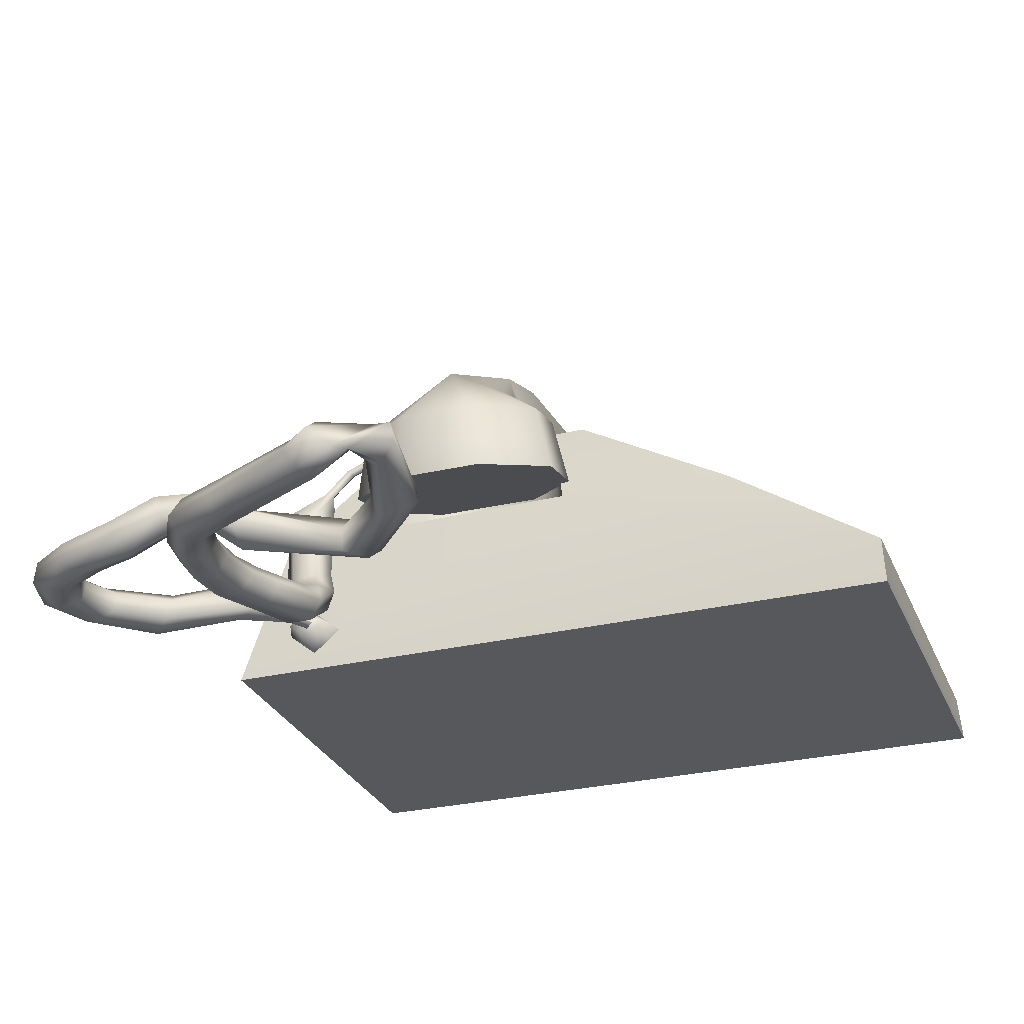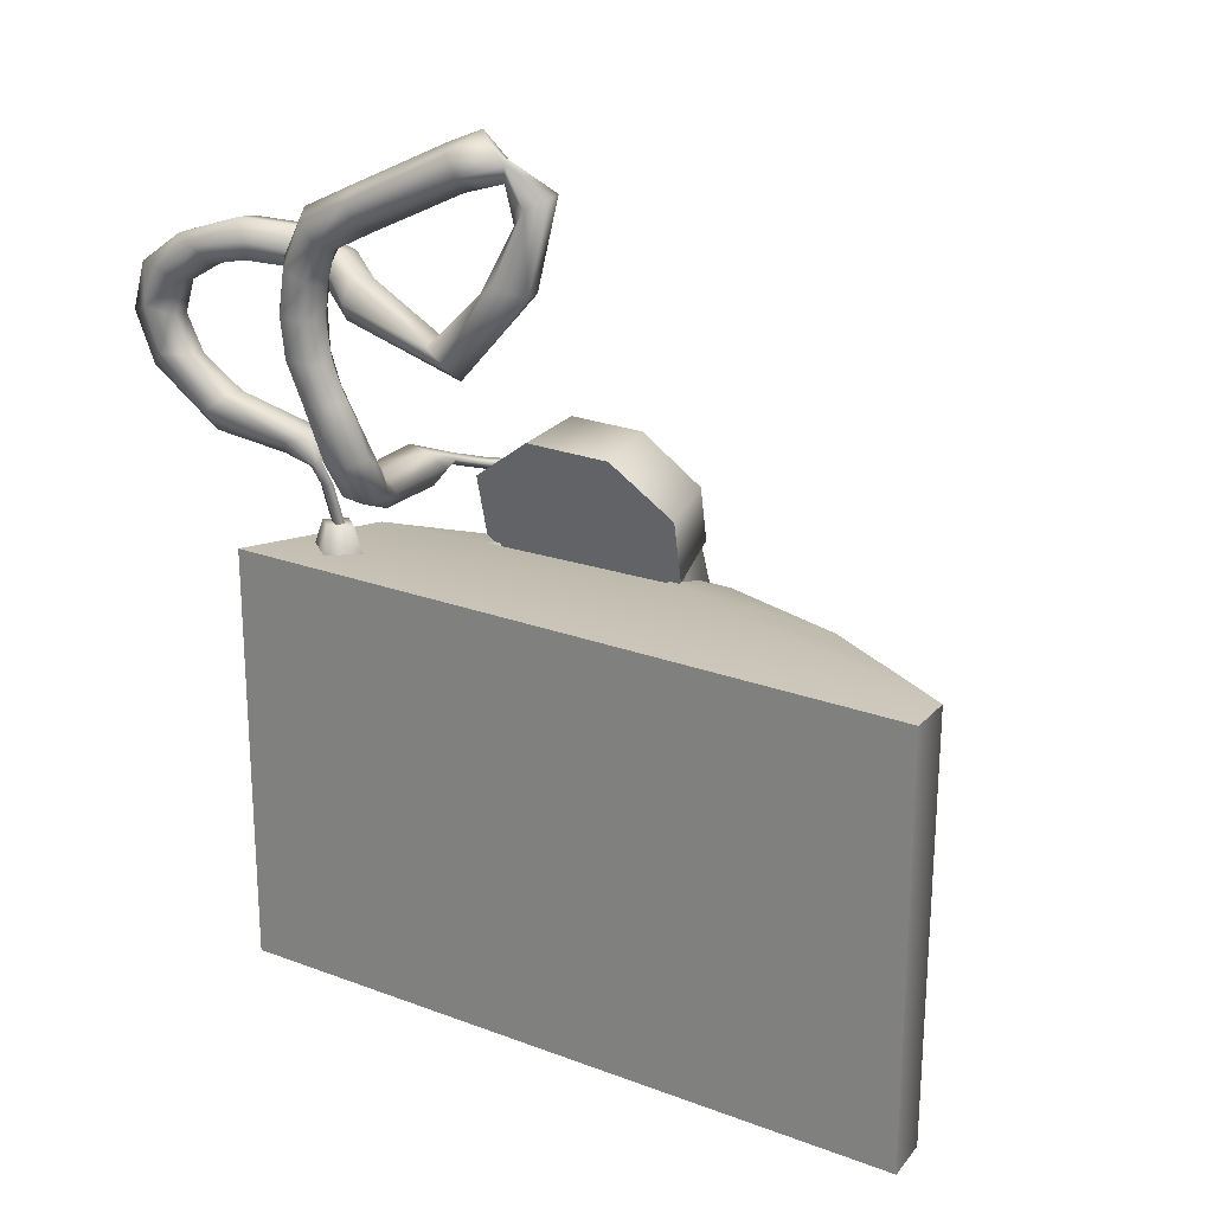
<metadata>
{"format":"obj","ext":"obj","renderer":"f3d","projection":"perspective","resolution":1024,"background":"white","views":[{"elev":-28.1,"azim":19.8,"up":"+Y"},{"elev":23.1,"azim":32.9,"up":"+Z"}]}
</metadata>
<code>
o Telephone01_LOD0_telephone_lp.001
v -0.03009 0.1107 -0.04309
v -0.03012 0.1262 -0.04313
v 0.00402 0.1107 -0.04307
v 0.003993 0.1263 -0.04311
v -0.03013 0.1262 -0.05072
v 0.004011 0.1107 -0.05065
v -0.0301 0.1107 -0.05067
v 0.003984 0.1263 -0.05069
v -0.02971 0.1091 0.03533
v -0.02972 0.1091 0.02789
v -0.02975 0.1247 0.02785
v 0.004365 0.1247 0.02787
v 0.004391 0.1091 0.02791
v -0.02974 0.1247 0.03528
v 0.004374 0.1247 0.03531
v 0.0044 0.1092 0.03535
v 0.02253 0.1159 -0.08171
v -0.04829 0.1158 -0.08175
v 0.01231 0.1159 -0.07457
v -0.003999 0.1159 -0.06963
v -0.03802 0.1158 -0.0746
v -0.03771 0.07178 0.0597
v -0.02139 0.07179 0.05475
v 0.01261 0.07183 0.05973
v -0.003714 0.07181 -0.0695
v -0.02167 0.1159 -0.06964
v -0.03771 0.07178 -0.07448
v -0.0502 0.07176 -0.08364
v 0.0251 0.07185 -0.08359
v 0.01261 0.07183 -0.07445
v -0.02139 0.07179 -0.06951
v -0.05708 0.07175 -0.09652
v -0.003714 0.07181 0.05477
v 0.02303 0.1162 0.06676
v -0.03756 0.1161 0.05957
v 0.01276 0.1162 0.05961
v 0.03221 0.07185 0.08348
v 0.0251 0.07185 0.06889
v -0.003579 0.1161 0.05464
v -0.003714 0.07181 0.05477
v -0.02125 0.1161 0.05463
v -0.04778 0.1161 0.06671
v 0.01261 0.07183 0.05973
v -0.02139 0.07179 0.05475
v -0.03771 0.07178 0.0597
v -0.05708 0.07175 0.08171
v -0.0502 0.07176 0.06884
v -0.08941 0.00626 0.09062
v -0.08934 0.009949 0.1017
v -0.07708 0.01652 0.0906
v -0.0813 0.01664 0.1017
v -0.08945 0.02676 0.09057
v -0.09737 0.01662 0.1017
v -0.1018 0.0165 0.09059
v -0.08936 0.0233 0.1016
v 0.03221 0.07185 -0.09817
v 0.0251 0.07185 0.06889
v -0.1287 -0.000401 0.08742
v -0.0502 0.07176 0.06884
v -0.05708 0.07175 0.08171
v -0.003714 0.07181 -0.0695
v -0.03771 0.07178 -0.07448
v -0.0502 0.07176 -0.08364
v 0.0251 0.07185 -0.08359
v 0.01261 0.07183 -0.07445
v -0.02139 0.07179 -0.06951
v -0.05708 0.07175 -0.09652
v 0.03221 0.07185 -0.09817
v -0.1287 -0.000401 -0.1019
v 0.03221 0.07185 0.08348
v 0.03221 0.07185 -0.09817
v -0.1089 0.07 -0.09493
v -0.05708 0.07175 -0.09652
v 0.1807 0.02094 -0.1016
v 0.1125 0.06885 -0.0957
v 0.03706 0.1159 -0.0817
v 0.1825 -5.4e-05 -0.1017
v -0.06657 0.1159 -0.08177
v -0.04829 0.1158 -0.08175
v 0.02253 0.1159 -0.08171
v -0.04778 0.1161 0.06671
v 0.1125 0.06885 0.08114
v -0.1089 0.07 0.0804
v -0.05708 0.07175 0.08171
v -0.04778 0.1161 0.06671
v 0.03221 0.07185 0.08348
v 0.03757 0.1162 0.06677
v -0.1287 -0.000401 0.08742
v -0.06657 0.1159 0.0667
v 0.02303 0.1162 0.06676
v 0.1814 0.02133 0.08737
v 0.1825 -5.4e-05 0.08762
v 0.03706 0.1159 -0.0817
v -0.06657 0.1159 -0.08177
v 0.02303 0.1162 0.06676
v 0.106 0.08126 0.04849
v 0.1551 0.05021 0.02433
v 0.1244 0.06918 -0.06308
v 0.1056 0.08103 -0.06313
v 0.06824 0.1047 -0.01847
v 0.1622 0.04568 0.003875
v 0.1417 0.05834 -0.0545
v 0.07549 0.1003 0.02414
v 0.07528 0.1002 -0.03894
v 0.08841 0.0919 -0.05463
v 0.1436 0.05782 -0.05511
v 0.1385 0.04977 -0.05688
v 0.1379 0.04974 -0.05641
v 0.1394 0.06115 -0.0608
v 0.1283 0.06964 -0.03825
v 0.1297 0.06764 -0.03785
v 0.1276 0.06897 -0.03821
v 0.1386 0.06095 -0.06025
v 0.1445 0.05805 -0.05566
v 0.1328 0.05284 -0.06156
v 0.127 0.06931 -0.04061
v 0.1276 0.06998 -0.04064
v 0.1303 0.06832 -0.03788
v 0.1334 0.05288 -0.06202
v 0.06831 0.1048 0.003646
v 0.08873 0.09209 0.0399
v 0.142 0.05853 0.04003
v 0.1248 0.0694 0.04853
v 0.09768 0.07218 0.04857
v 0.1165 0.06032 0.04861
v 0.1337 0.04944 0.0401
v 0.1469 0.04111 0.02439
v 0.1539 0.03659 0.003895
v 0.1538 0.03655 -0.01824
v 0.1621 0.04564 -0.01824
v 0.1466 0.04099 -0.03875
v 0.1549 0.05008 -0.03875
v 0.1334 0.04926 -0.05449
v 0.1161 0.06009 -0.06308
v 0.08041 0.08302 0.03997
v 0.06717 0.09127 0.02419
v 0.05999 0.0957 0.003666
v 0.05992 0.09566 -0.01846
v 0.06698 0.09114 -0.03894
v 0.0801 0.08282 -0.05462
v 0.09731 0.07195 -0.06312
v 0.1436 0.05782 -0.05511
v 0.1379 0.04974 -0.05641
v 0.1386 0.06095 -0.06025
v 0.1328 0.05284 -0.06156
v 0.0049 0.1264 -0.04864
v 0.002916 0.1471 0.07537
v 0.004341 0.1563 0.04437
v 0.005709 0.1599 -0.006728
v 0.003743 0.157 -0.05317
v 0.0012 0.148 -0.08905
v -0.03117 0.1479 -0.08886
v -0.03485 0.1117 0.06888
v -0.03399 0.1264 -0.04841
v -0.02945 0.1471 0.07556
v -0.03298 0.1569 -0.05295
v -0.03306 0.1246 0.03998
v -0.03154 0.1563 0.04457
v -0.03398 0.1599 -0.006497
v -0.03643 0.1125 -0.08249
v 0.008241 0.1118 0.06863
v 0.005823 0.1246 0.03975
v -0.04059 0.1276 -0.1066
v 0.006661 0.1125 -0.08274
v 0.02725 0.1105 -0.1027
v 0.0275 0.1046 -0.1283
v 0.001778 0.1001 -0.1487
v -0.03291 0.1001 -0.1485
v -0.05821 0.1045 -0.1278
v -0.05744 0.1105 -0.1022
v -0.01545 0.1272 -0.1357
v 0.01003 0.1273 -0.107
v 0.008705 0.0857 -0.07558
v -0.06285 0.07458 -0.1233
v 0.03229 0.07464 -0.1238
v 0.003995 0.06999 -0.1449
v 0.03222 0.08113 -0.09569
v -0.03499 0.06997 -0.1447
v -0.06221 0.08108 -0.09514
v -0.03828 0.08568 -0.0753
v 0.03003 0.1033 0.1139
v 0.004733 0.09863 0.1345
v -0.02995 0.09861 0.1347
v -0.05568 0.1033 0.1144
v -0.05544 0.1095 0.08881
v 0.02925 0.1095 0.08832
v 0.005754 0.1294 0.09249
v -0.01285 0.1309 0.1144
v -0.0319 0.1294 0.09271
v -0.03711 0.08552 0.06117
v -0.06103 0.08067 0.08139
v -0.03252 0.0689 0.1312
v 0.03544 0.07383 0.1093
v 0.007283 0.06892 0.131
v -0.06114 0.07378 0.1099
v 0.03473 0.08072 0.08083
v 0.01039 0.08555 0.06089
v 0.008705 0.0857 -0.07558
v -0.06285 0.07458 -0.1233
v 0.03229 0.07464 -0.1238
v 0.003995 0.06999 -0.1449
v 0.03222 0.08113 -0.09569
v -0.03499 0.06997 -0.1447
v -0.06221 0.08108 -0.09514
v -0.03828 0.08568 -0.0753
v -0.03711 0.08552 0.06117
v -0.06103 0.08067 0.08139
v -0.03252 0.0689 0.1312
v 0.03544 0.07383 0.1093
v 0.007283 0.06892 0.131
v -0.06114 0.07378 0.1099
v 0.03473 0.08072 0.08083
v 0.01039 0.08555 0.06089
v -0.08618 0.01722 0.1005
v -0.08846 0.01448 0.09944
v -0.09178 0.01663 0.09877
v -0.08945 0.01935 0.09989
v -0.08825 0.01301 0.1198
v -0.09066 0.01022 0.1189
v -0.09176 0.015 0.1201
v -0.09417 0.01221 0.1193
v -0.07741 0.0747 0.1145
v -0.06573 0.08875 0.1125
v -0.07441 0.07519 0.1171
v -0.07147 0.07394 0.1149
v -0.06483 0.08758 0.1077
v -0.07429 0.07351 0.1123
v -0.06345 0.08632 0.1108
v -0.0665 0.09039 0.1094
v -0.05797 0.09328 0.1098
v -0.0571 0.08838 0.1111
v -0.05717 0.09157 0.1129
v -0.05683 0.09032 0.108
v -0.1121 0.01257 0.1286
v -0.1666 0.001875 0.1639
v -0.1562 0.005853 0.1641
v -0.1551 0.01524 0.1631
v -0.164 0.02049 0.1603
v -0.1738 0.01642 0.1578
v -0.1744 0.007029 0.1567
v -0.1441 0.001654 0.1434
v -0.1369 0.004802 0.15
v -0.1342 0.01402 0.1505
v -0.1376 0.01994 0.1437
v -0.1425 0.01671 0.1359
v -0.1429 0.00734 0.1342
v -0.1068 0.006162 0.1359
v -0.09663 0.009482 0.1387
v -0.09472 0.01884 0.1392
v -0.1116 0.0217 0.1313
v -0.1026 0.02484 0.1361
v -0.07822 0.06727 0.1042
v -0.08956 0.06752 0.1045
v -0.09517 0.06723 0.1128
v -0.08941 0.06563 0.1209
v -0.07854 0.06318 0.1207
v -0.07256 0.03452 0.112
v -0.07831 0.03514 0.1042
v -0.08917 0.03231 0.1047
v -0.094 0.0306 0.1131
v -0.08775 0.03063 0.121
v -0.0764 0.03131 0.1205
v -0.06781 0.02231 0.1181
v -0.07328 0.01604 0.1128
v -0.08411 0.0138 0.1147
v -0.08906 0.01706 0.1225
v -0.08292 0.02161 0.1291
v -0.07161 0.02172 0.1287
v -0.06633 0.009783 0.1348
v -0.07225 0.001984 0.133
v -0.08367 0.002382 0.1322
v -0.08928 0.01034 0.1343
v -0.08401 0.01738 0.1386
v -0.07357 0.01613 0.1422
v -0.07667 0.009616 0.1578
v -0.08197 0.00137 0.1562
v -0.0923 0.001221 0.1556
v -0.09809 0.009241 0.1509
v -0.09443 0.01738 0.1547
v -0.08573 0.01742 0.1609
v -0.08257 0.008819 0.1723
v -0.08805 0.000957 0.172
v -0.09927 0.000202 0.1734
v -0.1053 0.007616 0.1705
v -0.1008 0.0162 0.1703
v -0.09064 0.01776 0.1744
v -0.08622 0.009975 0.1903
v -0.09088 0.001548 0.1898
v -0.1018 0.000927 0.1908
v -0.1078 0.008742 0.1927
v -0.1028 0.01714 0.193
v -0.09136 0.01784 0.1928
v -0.08471 0.009902 0.2029
v -0.08892 0.001449 0.2054
v -0.09897 0.000773 0.2098
v -0.1043 0.008529 0.2129
v -0.09906 0.01694 0.2127
v -0.08807 0.01754 0.2103
v -0.07976 0.009287 0.2188
v -0.08249 0.00079 0.2223
v -0.08939 0.00014 0.2299
v -0.09257 0.00785 0.2346
v -0.08772 0.01626 0.2328
v -0.07888 0.01681 0.2268
v -0.06091 0.009241 0.2285
v -0.06281 0.000777 0.2324
v -0.06723 8.3e-05 0.2411
v -0.06856 0.007777 0.2465
v -0.0642 0.01612 0.2438
v -0.05738 0.01666 0.2362
v -0.01537 0.006501 0.2509
v -0.01462 -0.000204 0.2575
v -0.01941 0.000962 0.266
v -0.02431 0.009211 0.2683
v -0.02329 0.01665 0.2625
v -0.01622 0.01634 0.2551
v -0.000571 0.01116 0.2553
v 0.002293 0.006939 0.2635
v -0.002159 0.006422 0.269
v -0.01195 0.01417 0.2738
v -0.01208 0.02175 0.264
v -0.00204 0.01372 0.2572
v 0.009886 0.007998 0.2475
v 0.01718 0.01419 0.2512
v 0.01497 0.02348 0.251
v 0.005619 0.02681 0.2466
v -0.000942 0.021 0.2415
v 0.002625 0.01223 0.2396
v 0.000498 -0.000385 0.2189
v 0.01355 0.004981 0.2154
v 0.01143 0.01426 0.2148
v 0.000661 0.01747 0.2157
v -0.007907 0.01138 0.2162
v -0.006456 0.002215 0.2144
v -0.02216 0.000385 0.1838
v -0.019 0.006714 0.1772
v -0.02136 0.01597 0.1785
v -0.02731 0.01877 0.1859
v -0.03195 0.01247 0.1916
v -0.03225 0.003309 0.1892
v -0.0751 0.006558 0.1984
v -0.07693 0.01158 0.1905
v -0.07367 0.02065 0.19
v -0.06968 0.02514 0.1976
v -0.07004 0.021 0.2061
v -0.07553 0.0128 0.2073
v -0.08655 0.01432 0.2054
v -0.09063 0.01894 0.1979
v -0.09013 0.02843 0.1975
v -0.08633 0.03343 0.2049
v -0.08457 0.0292 0.2132
v -0.08757 0.02018 0.2146
v -0.1001 0.01282 0.2137
v -0.107 0.01492 0.2065
v -0.1122 0.0233 0.206
v -0.1118 0.02925 0.2134
v -0.1072 0.02655 0.2216
v -0.1044 0.01747 0.223
v -0.1197 0.002335 0.2177
v -0.1224 0.005683 0.2091
v -0.1247 0.01486 0.2079
v -0.1258 0.02061 0.2154
v -0.126 0.01702 0.2242
v -0.1262 0.007669 0.2256
v -0.1451 0.000238 0.2124
v -0.1398 0.004331 0.2051
v -0.1399 0.0138 0.2041
v -0.1464 0.01916 0.2097
v -0.154 0.01512 0.2156
v -0.1559 0.005839 0.2153
v -0.1655 0.001098 0.2004
v -0.1577 0.005189 0.1948
v -0.1575 0.0146 0.1937
v -0.1659 0.01995 0.1973
v -0.1753 0.01598 0.201
v -0.1769 0.006619 0.2003
v -0.1731 0.001665 0.1826
v -0.1633 0.005744 0.1799
v -0.1627 0.01515 0.1787
v -0.1721 0.02049 0.1793
v -0.1824 0.01646 0.1796
v -0.1836 0.007101 0.1787
v -0.07211 0.06863 0.1121
v -0.0899 0.008887 0.1299
v -0.09217 0.006188 0.1286
v -0.09388 0.01151 0.1285
v -0.09614 0.008806 0.1272
v -0.1287 -0.000401 -0.1019
v -0.1287 -0.000401 0.08742
v 0.1825 -5.4e-05 0.08762
v 0.1825 -5.4e-05 -0.1017
v -0.04829 0.1158 -0.08175
v 0.01231 0.1159 -0.07457
v 0.02253 0.1159 -0.08171
v -0.03802 0.1158 -0.0746
v -0.003999 0.1159 -0.06963
v 0.01276 0.1162 0.05961
v 0.1825 -5.4e-05 -0.1017
v -0.1287 -0.000401 -0.1019
v 0.1825 -5.4e-05 0.08762
v -0.02167 0.1159 -0.06964
v 0.1814 0.02133 0.08737
v 0.1125 0.06885 -0.0957
v 0.1807 0.02094 -0.1016
v -0.06657 0.1159 0.0667
v -0.03756 0.1161 0.05957
v 0.03757 0.1162 0.06677
v -0.003579 0.1161 0.05464
v -0.02125 0.1161 0.05463
v -0.1089 0.07 0.0804
v -0.1089 0.07 -0.09493
v 0.1125 0.06885 0.08114
f 42 46 47
f 34 43 38
f 20 31 26
f 51 48 50
f 43 39 40
f 7 2 5
f 1 4 2
f 10 12 13
f 4 6 8
f 12 14 15
f 18 27 28
f 19 25 20
f 44 35 45
f 9 15 14
f 10 14 11
f 40 41 44
f 42 45 35
f 37 34 38
f 8 7 5
f 30 17 29
f 26 27 21
f 55 49 51
f 52 53 55
f 53 48 49
f 13 15 16
f 2 8 5
f 24 70 57
f 56 29 17
f 32 18 28
f 52 51 50
f 22 59 60
f 60 70 23
f 66 61 68
f 67 63 62
f 68 65 64
f 69 71 74
f 69 74 77
f 78 73 72
f 71 76 75
f 91 88 92
f 86 87 90
f 89 84 85
f 91 82 86
f 96 123 122
f 109 107 119
f 117 114 109
f 106 118 111
f 117 112 110
f 113 117 109
f 110 111 118
f 106 107 114
f 113 119 115
f 114 110 118
f 125 96 124
f 135 103 136
f 129 132 130
f 104 140 139
f 97 128 101
f 128 130 101
f 122 127 97
f 139 100 104
f 123 126 122
f 99 134 141
f 136 120 137
f 124 121 135
f 105 141 140
f 137 100 138
f 102 131 133
f 98 133 134
f 143 144 145
f 150 159 149
f 149 158 148
f 159 157 158
f 183 182 188
f 191 184 185
f 185 190 191
f 197 153 161
f 184 192 183
f 155 157 153
f 154 157 159
f 156 151 152
f 162 153 157
f 162 146 149
f 172 171 151
f 163 160 152
f 183 194 182
f 180 164 160
f 196 181 193
f 162 147 161
f 154 152 160
f 172 165 166
f 197 186 196
f 147 187 161
f 194 181 182
f 146 157 154
f 171 152 151
f 169 170 163
f 188 189 184
f 146 150 149
f 154 164 146
f 146 151 150
f 166 176 167
f 181 187 188
f 169 179 170
f 155 148 158
f 173 165 164
f 163 152 171
f 189 153 185
f 187 181 186
f 170 180 160
f 189 185 184
f 164 165 172
f 166 177 175
f 167 178 168
f 155 189 188
f 171 166 167
f 167 168 171
f 171 168 169
f 189 155 153
f 162 149 148
f 163 170 160
f 186 161 187
f 151 164 172
f 169 178 174
f 147 155 188
f 187 147 188
f 182 181 188
f 183 188 184
f 171 169 163
f 171 172 166
f 156 154 159
f 208 211 207
f 205 204 203
f 233 228 226
f 227 228 225
f 225 223 224
f 232 228 231
f 230 223 232
f 223 222 224
f 230 226 229
f 227 229 226
f 214 220 218
f 219 214 218
f 221 215 219
f 221 217 216
f 255 260 261
f 250 244 251
f 238 245 239
f 379 238 380
f 243 251 244
f 374 379 380
f 236 241 242
f 368 373 374
f 362 367 368
f 355 362 356
f 349 356 350
f 344 349 350
f 242 247 248
f 242 237 236
f 380 239 381
f 375 380 381
f 374 369 368
f 368 363 362
f 357 362 363
f 356 351 350
f 350 345 344
f 337 342 343
f 331 336 337
f 332 327 326
f 326 321 320
f 320 315 314
f 307 314 308
f 303 308 309
f 297 302 303
f 291 296 297
f 285 290 291
f 278 285 279
f 273 278 279
f 267 272 273
f 266 261 260
f 259 254 253
f 236 379 378
f 378 373 372
f 372 367 366
f 366 361 360
f 361 354 360
f 348 355 349
f 348 343 342
f 343 338 337
f 342 335 341
f 337 332 331
f 330 335 336
f 324 331 325
f 326 331 332
f 318 325 319
f 326 319 325
f 312 319 313
f 320 313 319
f 234 245 250
f 240 245 246
f 235 378 377
f 377 372 371
f 372 365 371
f 365 360 359
f 359 354 353
f 353 348 347
f 347 342 341
f 340 345 346
f 334 339 340
f 323 330 324
f 323 318 317
f 317 312 311
f 313 306 312
f 307 302 301
f 301 296 295
f 295 290 289
f 289 284 283
f 277 284 278
f 277 272 271
f 271 266 265
f 265 260 259
f 258 253 252
f 252 257 258
f 264 259 258
f 270 265 264
f 276 271 270
f 282 277 276
f 288 283 282
f 294 289 288
f 300 295 294
f 307 300 306
f 310 315 316
f 267 262 261
f 273 268 267
f 273 280 274
f 280 285 286
f 286 291 292
f 292 297 298
f 298 303 304
f 304 309 310
f 311 306 305
f 316 321 322
f 322 327 328
f 328 333 334
f 334 335 329
f 340 341 335
f 352 345 351
f 352 357 358
f 358 363 364
f 364 369 370
f 370 375 376
f 376 381 382
f 382 239 240
f 240 241 235
f 246 247 241
f 382 235 377
f 376 377 371
f 370 371 365
f 364 365 359
f 358 359 353
f 352 353 347
f 346 347 341
f 328 329 323
f 317 328 323
f 311 322 317
f 311 310 316
f 299 306 300
f 299 294 293
f 293 288 287
f 287 282 281
f 281 276 275
f 275 270 269
f 269 264 263
f 257 264 258
f 257 256 262
f 305 304 310
f 299 298 304
f 293 292 298
f 287 286 292
f 281 280 286
f 275 274 280
f 269 268 274
f 263 262 268
f 221 386 220
f 219 387 221
f 219 384 385
f 218 386 384
f 386 234 250
f 251 386 250
f 249 386 251
f 248 384 249
f 248 385 384
f 234 385 247
f 385 234 387
f 222 253 254
f 227 252 253
f 252 227 383
f 225 256 383
f 224 256 225
f 222 254 255
f 227 225 383
f 224 222 255
f 222 227 253
f 243 248 249
f 237 244 238
f 339 344 345
f 333 338 339
f 309 314 315
f 256 261 262
f 389 391 390
f 394 393 93
f 397 95 407
f 81 406 405
f 392 94 395
f 404 412 402
f 403 407 412
f 402 398 404
f 397 93 393
f 405 411 410
f 410 399 58
f 405 395 94
f 408 393 396
f 34 36 43
f 20 25 31
f 51 49 48
f 43 36 39
f 7 1 2
f 1 3 4
f 10 11 12
f 4 3 6
f 12 11 14
f 18 21 27
f 19 30 25
f 44 41 35
f 9 16 15
f 10 9 14
f 40 39 41
f 42 47 45
f 8 6 7
f 30 19 17
f 26 31 27
f 55 53 49
f 52 54 53
f 53 54 48
f 13 12 15
f 2 4 8
f 52 55 51
f 24 33 70
f 33 23 70
f 23 22 60
f 65 68 61
f 68 67 66
f 67 62 66
f 69 72 73
f 73 71 69
f 71 75 74
f 78 79 73
f 71 80 76
f 86 82 87
f 89 83 84
f 86 84 88
f 84 83 88
f 88 91 86
f 122 97 96
f 97 101 121
f 121 101 103
f 101 130 103
f 130 132 120
f 103 130 120
f 132 102 100
f 102 98 105
f 98 99 105
f 105 104 102
f 104 100 102
f 100 120 132
f 121 96 97
f 109 114 107
f 117 110 114
f 106 114 118
f 117 116 112
f 113 116 117
f 110 112 111
f 106 108 107
f 113 109 119
f 125 123 96
f 135 121 103
f 129 131 132
f 104 105 140
f 97 127 128
f 128 129 130
f 122 126 127
f 139 138 100
f 123 125 126
f 99 98 134
f 136 103 120
f 124 96 121
f 105 99 141
f 137 120 100
f 102 132 131
f 98 102 133
f 143 142 144
f 150 156 159
f 149 159 158
f 191 195 184
f 185 153 190
f 197 190 153
f 184 195 192
f 155 158 157
f 156 150 151
f 162 161 153
f 183 192 194
f 180 173 164
f 196 186 181
f 162 148 147
f 154 156 152
f 197 161 186
f 194 193 181
f 146 162 157
f 154 160 164
f 146 164 151
f 166 175 176
f 169 174 179
f 155 147 148
f 173 177 165
f 170 179 180
f 166 165 177
f 167 176 178
f 169 168 178
f 207 206 208
f 206 213 208
f 213 212 210
f 212 209 210
f 210 208 213
f 204 199 203
f 203 201 205
f 201 200 202
f 198 201 202
f 198 205 201
f 233 231 228
f 227 226 228
f 225 228 223
f 232 223 228
f 230 229 223
f 223 229 222
f 230 233 226
f 227 222 229
f 214 217 220
f 219 215 214
f 221 216 215
f 221 220 217
f 255 254 260
f 250 245 244
f 238 244 245
f 379 237 238
f 243 249 251
f 374 373 379
f 236 235 241
f 368 367 373
f 362 361 367
f 355 361 362
f 349 355 356
f 344 343 349
f 242 241 247
f 242 243 237
f 380 238 239
f 375 374 380
f 374 375 369
f 368 369 363
f 357 356 362
f 356 357 351
f 350 351 345
f 337 336 342
f 331 330 336
f 332 333 327
f 326 327 321
f 320 321 315
f 307 313 314
f 303 302 308
f 297 296 302
f 291 290 296
f 285 284 290
f 278 284 285
f 273 272 278
f 267 266 272
f 266 267 261
f 259 260 254
f 236 237 379
f 378 379 373
f 372 373 367
f 366 367 361
f 361 355 354
f 348 354 355
f 348 349 343
f 343 344 338
f 342 336 335
f 337 338 332
f 330 329 335
f 324 330 331
f 326 325 331
f 318 324 325
f 326 320 319
f 312 318 319
f 320 314 313
f 234 246 245
f 240 239 245
f 235 236 378
f 377 378 372
f 372 366 365
f 365 366 360
f 359 360 354
f 353 354 348
f 347 348 342
f 340 339 345
f 334 333 339
f 323 329 330
f 323 324 318
f 317 318 312
f 313 307 306
f 307 308 302
f 301 302 296
f 295 296 290
f 289 290 284
f 277 283 284
f 277 278 272
f 271 272 266
f 265 266 260
f 258 259 253
f 252 383 257
f 264 265 259
f 270 271 265
f 276 277 271
f 282 283 277
f 288 289 283
f 294 295 289
f 300 301 295
f 307 301 300
f 310 309 315
f 267 268 262
f 273 274 268
f 273 279 280
f 280 279 285
f 286 285 291
f 292 291 297
f 298 297 303
f 304 303 309
f 311 312 306
f 316 315 321
f 322 321 327
f 328 327 333
f 334 340 335
f 340 346 341
f 352 346 345
f 352 351 357
f 358 357 363
f 364 363 369
f 370 369 375
f 376 375 381
f 382 381 239
f 240 246 241
f 246 234 247
f 382 240 235
f 376 382 377
f 370 376 371
f 364 370 365
f 358 364 359
f 352 358 353
f 346 352 347
f 328 334 329
f 317 322 328
f 311 316 322
f 311 305 310
f 299 305 306
f 299 300 294
f 293 294 288
f 287 288 282
f 281 282 276
f 275 276 270
f 269 270 264
f 257 263 264
f 257 383 256
f 305 299 304
f 299 293 298
f 293 287 292
f 287 281 286
f 281 275 280
f 275 269 274
f 269 263 268
f 263 257 262
f 221 387 386
f 219 385 387
f 219 218 384
f 218 220 386
f 386 387 234
f 249 384 386
f 248 247 385
f 224 255 256
f 243 242 248
f 237 243 244
f 339 338 344
f 333 332 338
f 309 308 314
f 256 255 261
f 389 388 391
f 404 403 412
f 403 93 407
f 402 400 398
f 397 407 93
f 405 94 411
f 410 411 399
f 405 406 395
f 395 406 401
f 406 409 401
f 408 397 393
f 409 408 396
f 401 409 396

</code>
